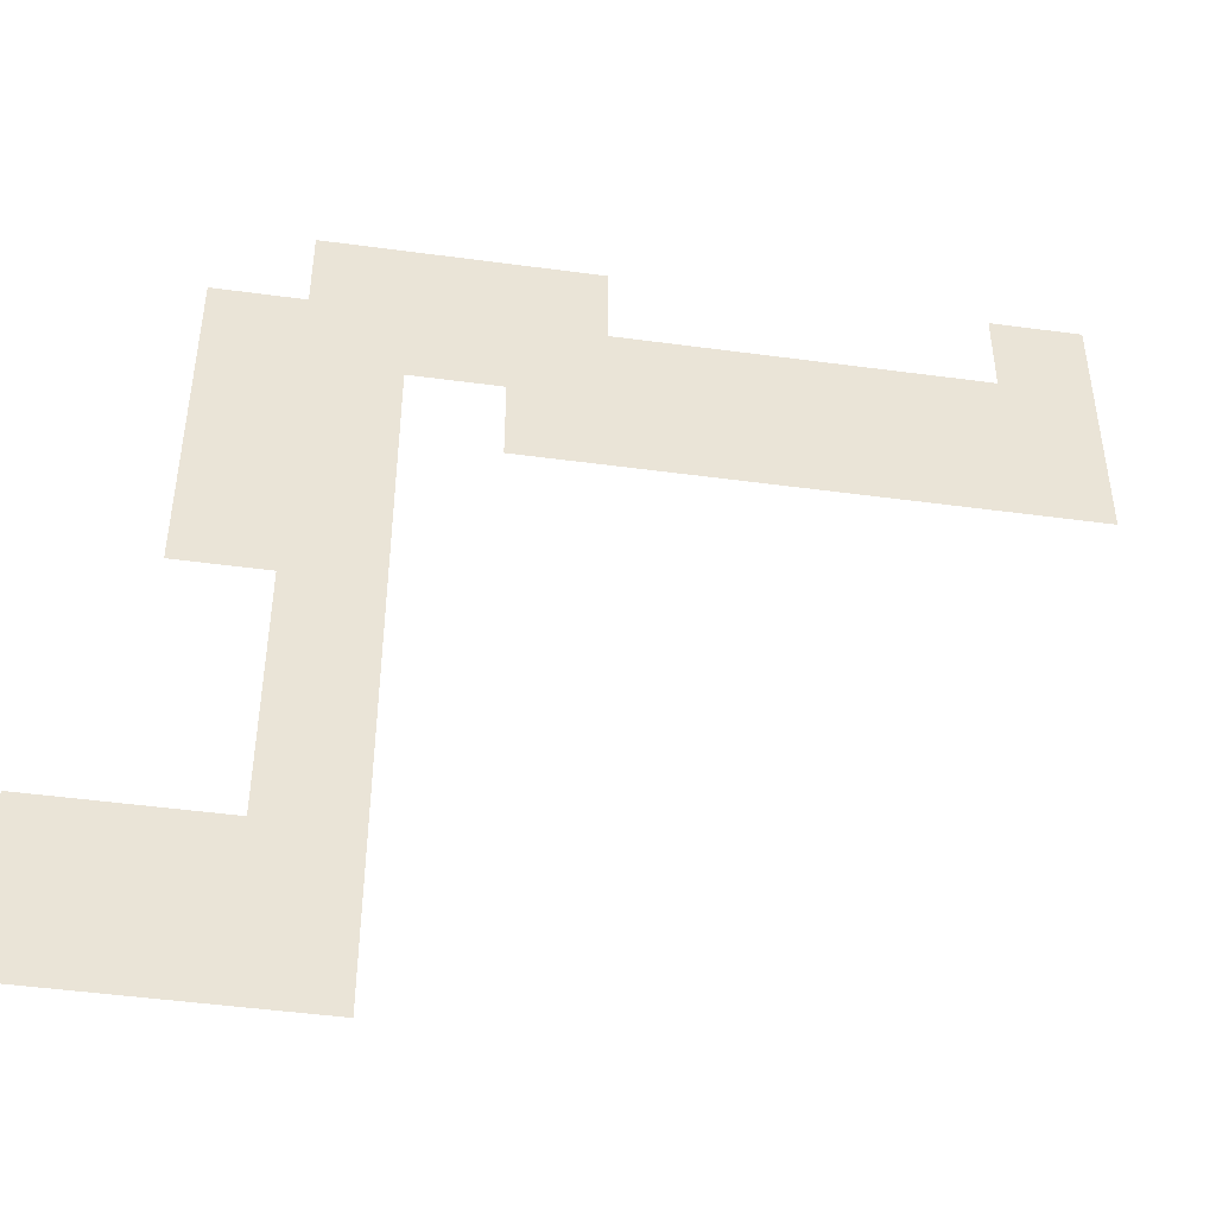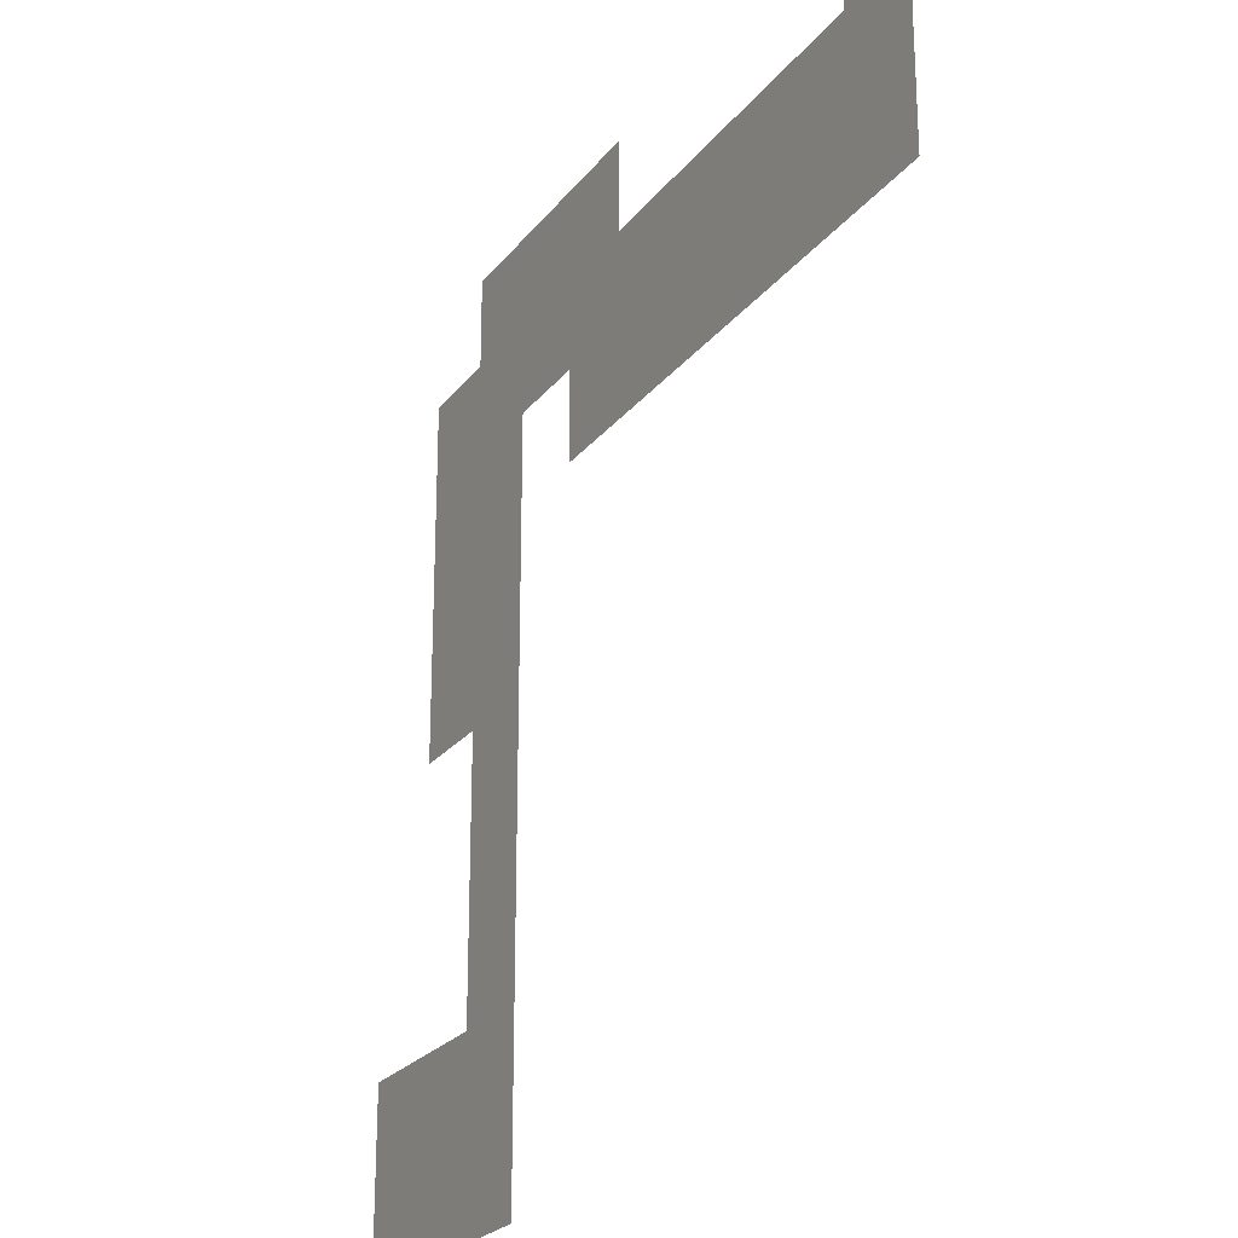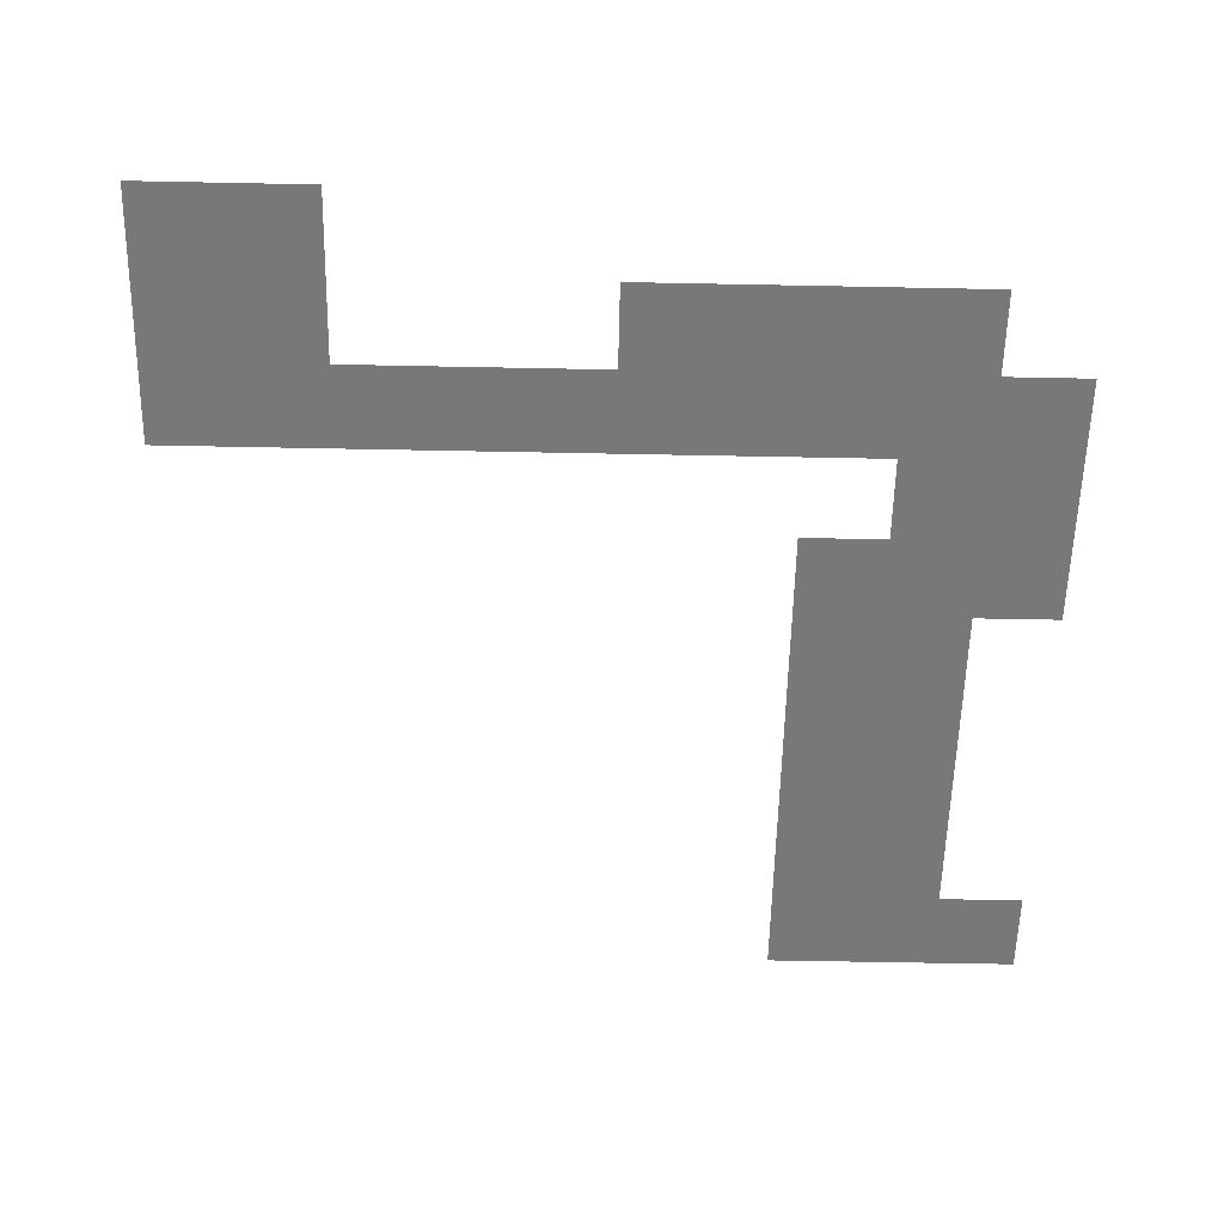
<metadata>
{"format":"obj","ext":"obj","renderer":"f3d","projection":"perspective","resolution":1024,"background":"white","views":[{"elev":-47.1,"azim":171.3,"up":"+Y"},{"elev":-24.1,"azim":-118.1,"up":"+Y"},{"elev":-57.3,"azim":88.8,"up":"+Z"}]}
</metadata>
<code>
v -2 -1 0
v -3 -1 0
v -3 0 0
v -2 0 0
v -3 -1 0
v -4 -1 0
v -4 0 0
v -3 0 0
v -4 -1 0
v -5 -1 0
v -5 0 0
v -4 0 0
v -9 -1 0
v -10 -1 0
v -10 0 0
v -9 0 0
v -1 -2 0
v -2 -2 0
v -2 -1 0
v -1 -1 0
v -2 -2 0
v -3 -2 0
v -3 -1 0
v -2 -1 0
v -3 -2 0
v -4 -2 0
v -4 -1 0
v -3 -1 0
v -4 -2 0
v -5 -2 0
v -5 -1 0
v -4 -1 0
v -5 -2 0
v -6 -2 0
v -6 -1 0
v -5 -1 0
v -6 -2 0
v -7 -2 0
v -7 -1 0
v -6 -1 0
v -7 -2 0
v -8 -2 0
v -8 -1 0
v -7 -1 0
v -8 -2 0
v -9 -2 0
v -9 -1 0
v -8 -1 0
v -9 -2 0
v -10 -2 0
v -10 -1 0
v -9 -1 0
v -1 -3 0
v -2 -3 0
v -2 -2 0
v -1 -2 0
v -2 -3 0
v -3 -3 0
v -3 -2 0
v -2 -2 0
v -4 -3 0
v -5 -3 0
v -5 -2 0
v -4 -2 0
v -5 -3 0
v -6 -3 0
v -6 -2 0
v -5 -2 0
v -6 -3 0
v -7 -3 0
v -7 -2 0
v -6 -2 0
v -7 -3 0
v -8 -3 0
v -8 -2 0
v -7 -2 0
v -8 -3 0
v -9 -3 0
v -9 -2 0
v -8 -2 0
v -9 -3 0
v -10 -3 0
v -10 -2 0
v -9 -2 0
v -1 -4 0
v -2 -4 0
v -2 -3 0
v -1 -3 0
v -2 -4 0
v -3 -4 0
v -3 -3 0
v -2 -3 0
v -1 -5 0
v -2 -5 0
v -2 -4 0
v -1 -4 0
v -2 -5 0
v -3 -5 0
v -3 -4 0
v -2 -4 0
v -2 -6 0
v -3 -6 0
v -3 -5 0
v -2 -5 0
v -2 -7 0
v -3 -7 0
v -3 -6 0
v -2 -6 0
v -2 -8 0
v -3 -8 0
v -3 -7 0
v -2 -7 0
v 0 -9 0
v -1 -9 0
v -1 -8 0
v 0 -8 0
v -1 -9 0
v -2 -9 0
v -2 -8 0
v -1 -8 0
v -2 -9 0
v -3 -9 0
v -3 -8 0
v -2 -8 0
v 0 -10 0
v -1 -10 0
v -1 -9 0
v 0 -9 0
v -1 -10 0
v -2 -10 0
v -2 -9 0
v -1 -9 0
v -2 -10 0
v -3 -10 0
v -3 -9 0
v -2 -9 0
g World1_mesh_0103
f 1 2 3 4
f 5 6 7 8
f 9 10 11 12
f 13 14 15 16
f 17 18 19 20
f 21 22 23 24
f 25 26 27 28
f 29 30 31 32
f 33 34 35 36
f 37 38 39 40
f 41 42 43 44
f 45 46 47 48
f 49 50 51 52
f 53 54 55 56
f 57 58 59 60
f 61 62 63 64
f 65 66 67 68
f 69 70 71 72
f 73 74 75 76
f 77 78 79 80
f 81 82 83 84
f 85 86 87 88
f 89 90 91 92
f 93 94 95 96
f 97 98 99 100
f 101 102 103 104
f 105 106 107 108
f 109 110 111 112
f 113 114 115 116
f 117 118 119 120
f 121 122 123 124
f 125 126 127 128
f 129 130 131 132
f 133 134 135 136

</code>
